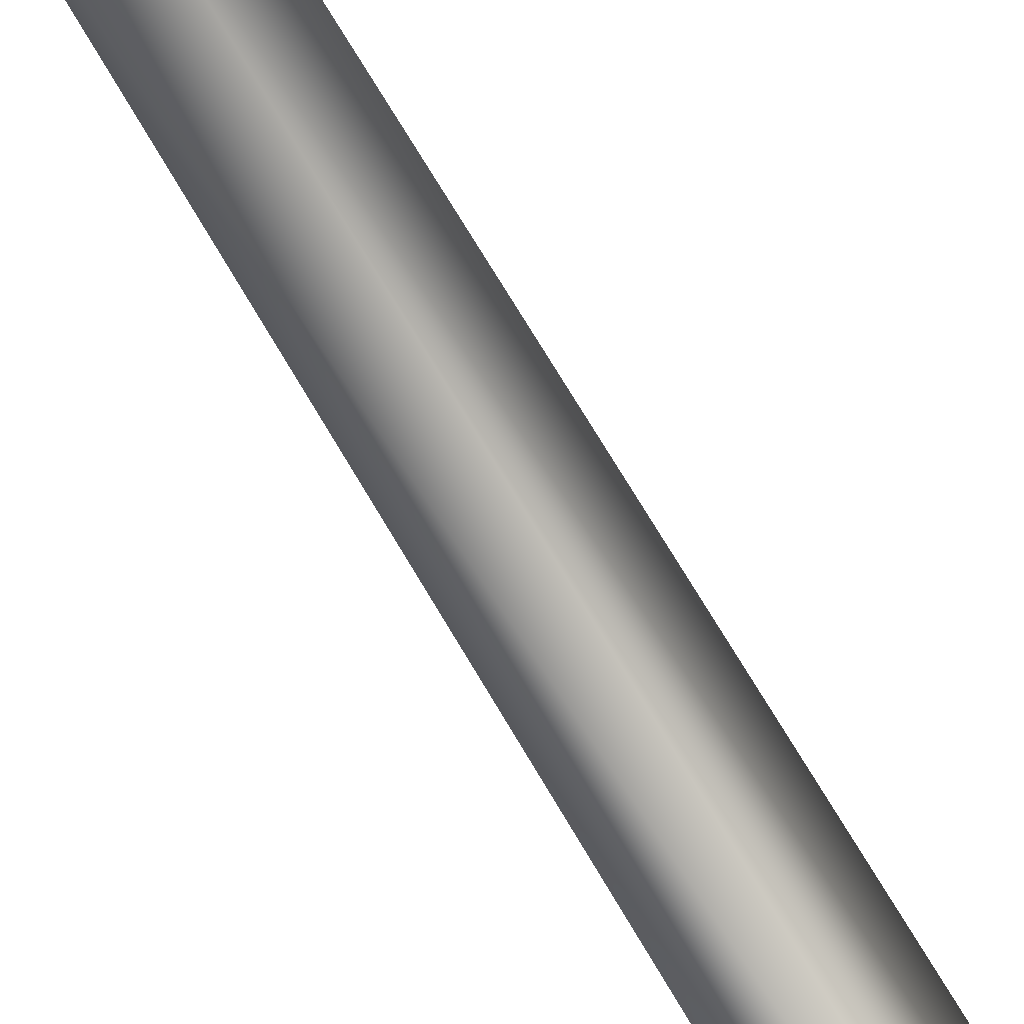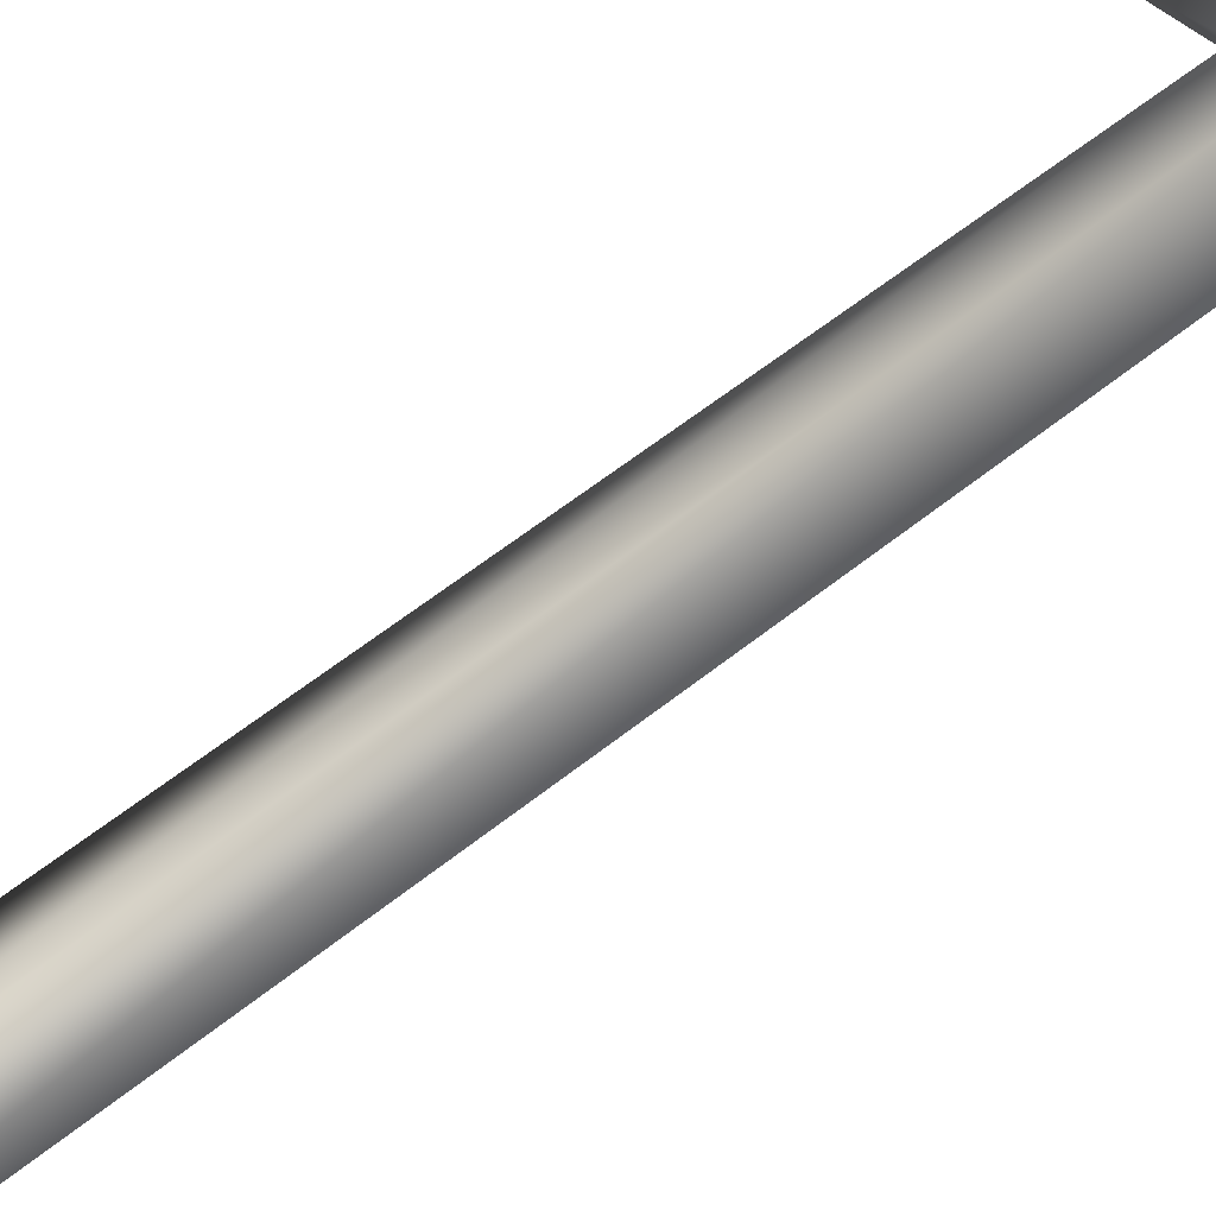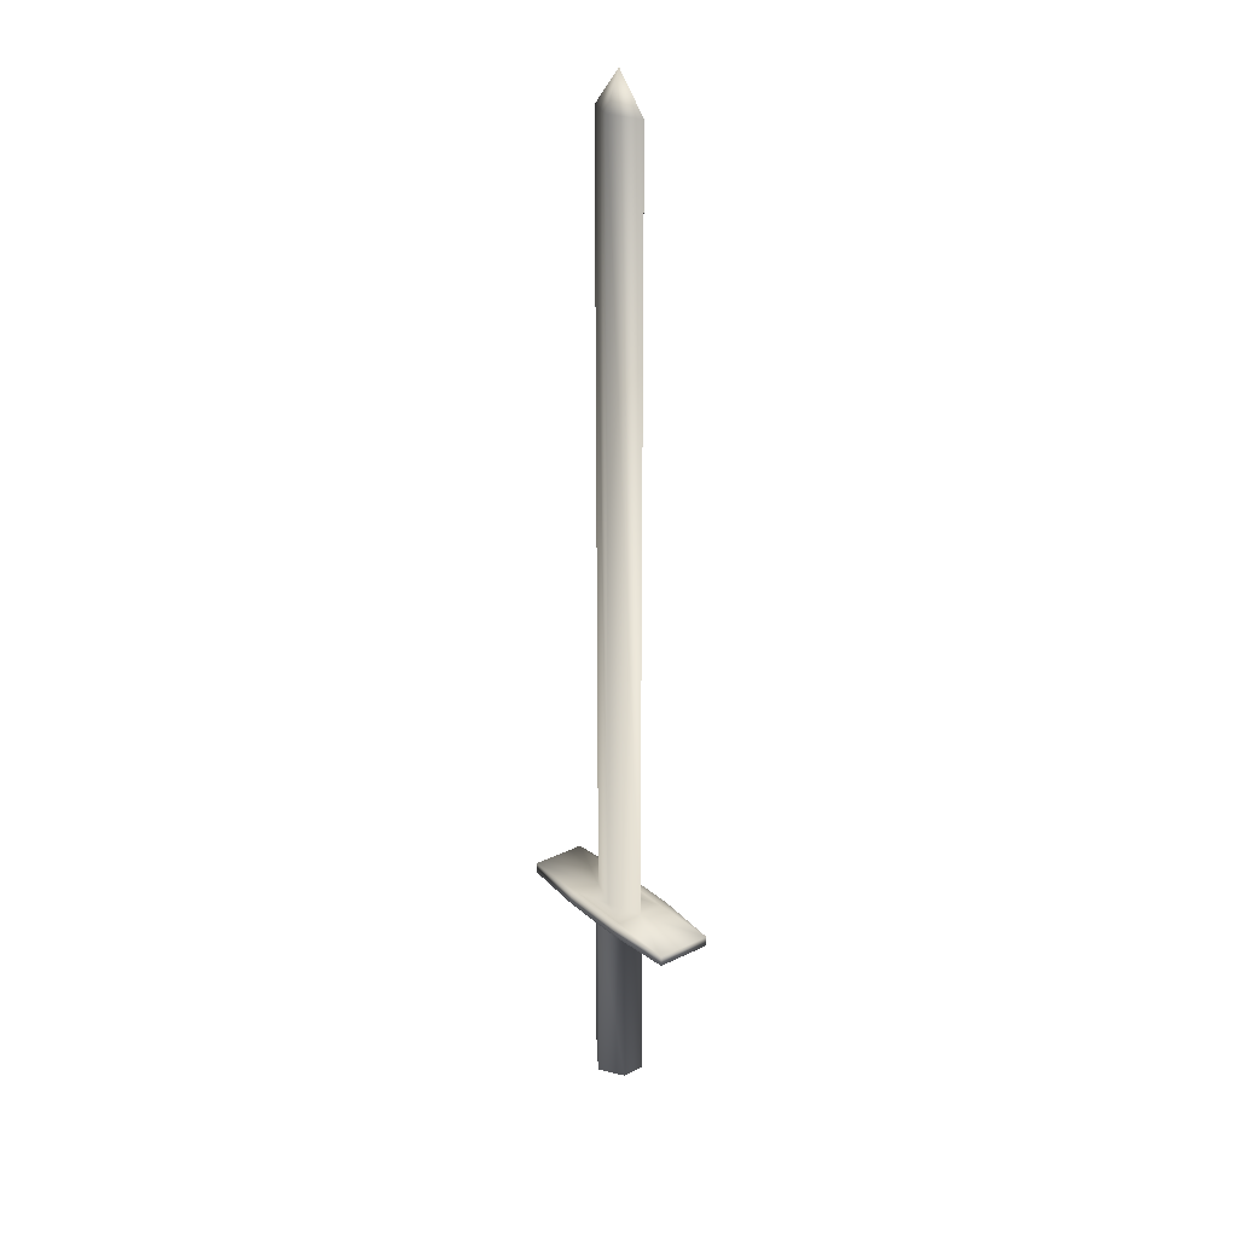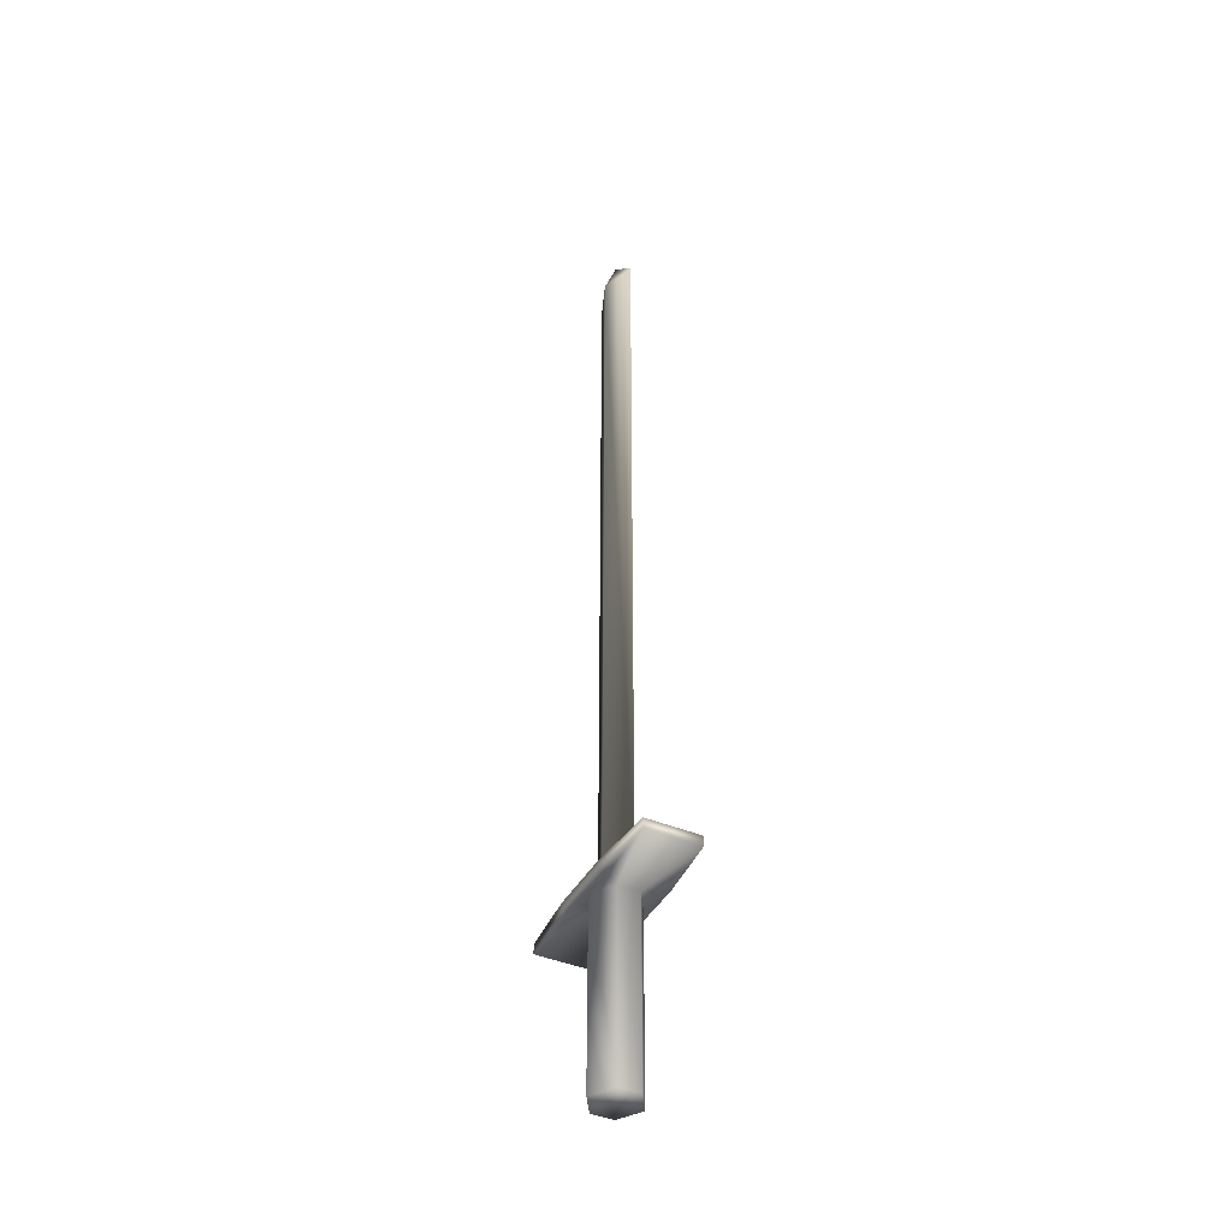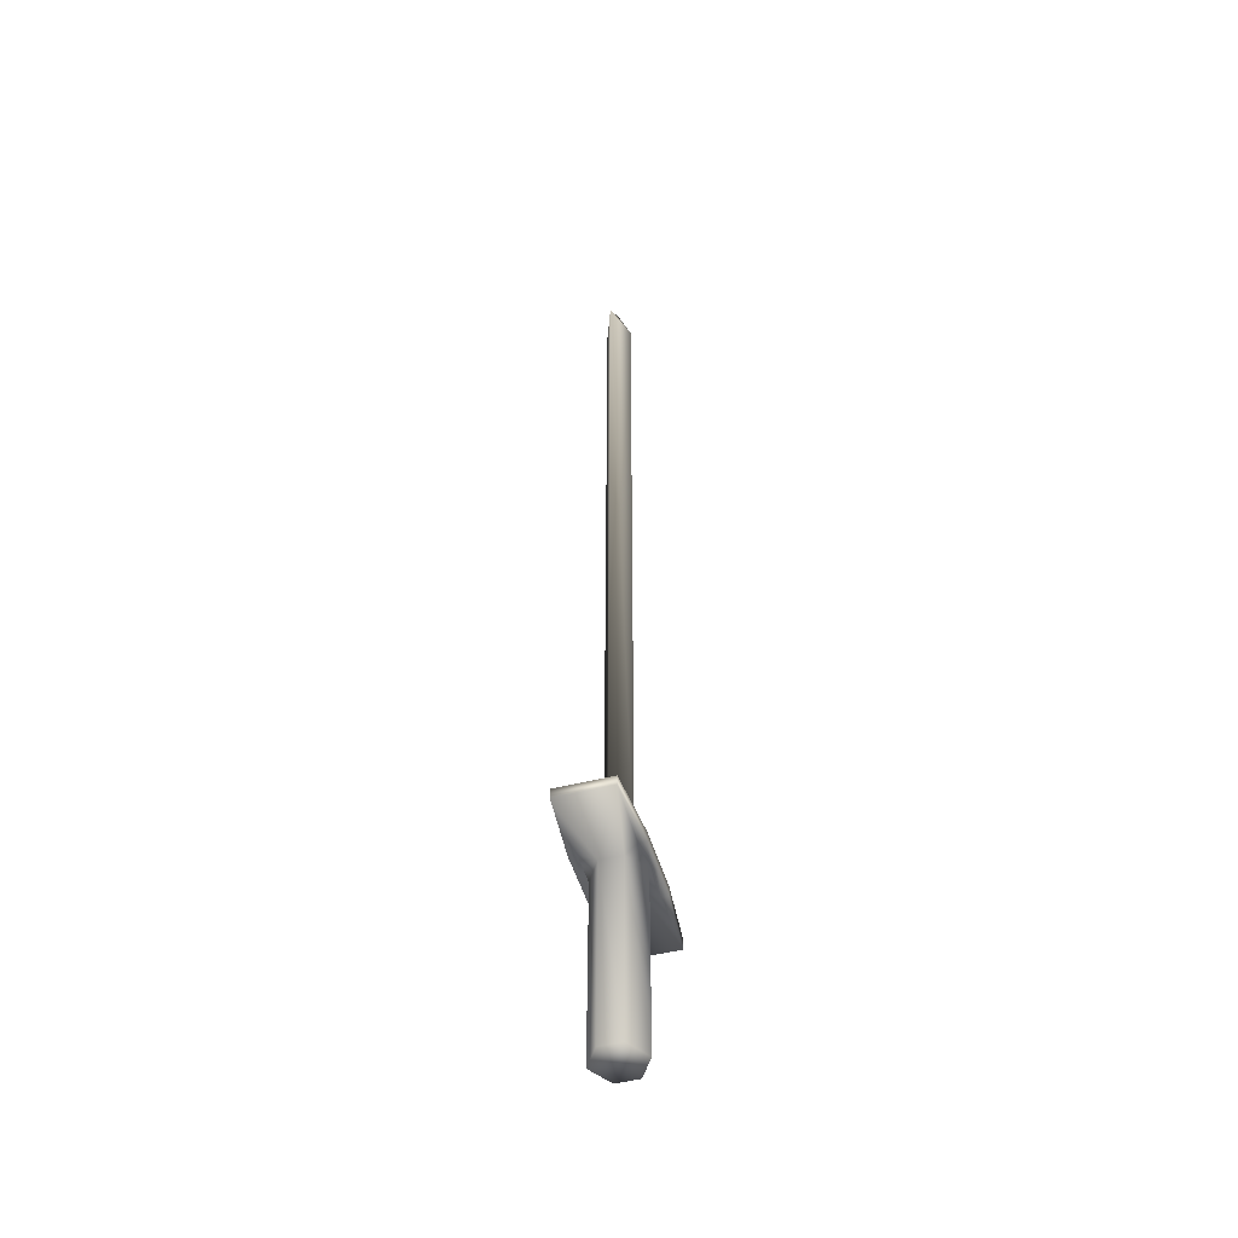
<metadata>
{"format":"obj","ext":"obj","renderer":"f3d","projection":"perspective","resolution":1024,"background":"white","views":[{"elev":61.7,"azim":151.3,"up":"+Z"},{"elev":41.3,"azim":-137.0,"up":"+Z"},{"elev":26.2,"azim":52.8,"up":"+Y"},{"elev":-41.8,"azim":-116.8,"up":"+Y"},{"elev":-48.9,"azim":105.8,"up":"+Y"}]}
</metadata>
<code>
o Cube
v 0.4 0.3286 -0.1075
v 0.4 0.3686 0.1075
v 0.4 0.3286 0.1075
v -0.4 0.3286 -0.1075
v 0.09137 0.3286 -0.04347
v -0.09137 0.3286 -0.04347
v -0.09137 0.3286 0.04347
v 0.09137 0.3286 0.04347
v -0.1333 0.3686 0
v 0.1333 0.3686 0
v 0.09137 -0.4 -0.04347
v -0.09137 -0.4 -0.04347
v -0.09137 -0.4 0.04347
v 0.09137 -0.4 0.04347
v -0.1333 3.4 0
v 0.1333 3.4 0
v -0.1333 0.3286 -0.1
v -0.4 0.3286 0.1075
v -0.4 0.3686 -0.1075
v -0.1333 0.3686 0.1
v 0.1333 0.3286 0.1
v 0.1333 0.3686 -0.1
v 0.1333 0.3286 -0.1
v 0.1333 0.3686 0.1
v -0.1333 0.3286 0.1
v -0.1333 0.3686 -0.1
v -0.1333 0.3286 -0.13
v 0.4 0.3686 -0.1075
v -0.4 0.3686 0.1075
v -0.1333 0.3686 0.13
v 0.1333 0.3286 0.13
v 0.1333 0.3686 -0.13
v 0.1333 0.3286 -0.13
v 0.1333 0.3686 0.13
v -0.1333 0.3286 0.13
v -0.1333 0.3686 -0.13
v 0 0.3286 -0.1
v 0 0.3686 0.05141
v -0 0.3286 0.1
v -0 0.3686 -0.05141
v 0 -0.4 -0.1
v -0 -0.4 0.1
v 0 3.4 0.05141
v -0 3.4 -0.05141
v 0 0.3286 -0.1
v 0 0.3686 0.1
v -0 0.3286 0.1
v -0 0.3686 -0.1
v 0 0.3286 -0.13
v 0 0.3686 0.13
v -0 0.3286 0.13
v -0 0.3686 -0.13
v -0 3.543 0
f 9 19 29
f 39 21 47
f 29 4 18
f 1 8 5
f 28 3 1
f 18 7 25
f 6 4 17
f 6 18 4
f 6 13 7
f 8 3 21
f 38 20 46
f 28 10 2
f 41 14 42
f 8 11 5
f 7 42 39
f 5 41 37
f 9 44 40
f 10 43 38
f 2 24 34
f 17 49 45
f 1 23 33
f 10 28 22
f 19 9 26
f 40 22 48
f 1 5 23
f 37 17 45
f 9 29 20
f 2 10 24
f 30 18 35
f 32 1 33
f 4 36 27
f 49 32 33
f 2 31 3
f 51 30 35
f 20 50 46
f 18 25 35
f 20 29 30
f 21 51 47
f 21 3 31
f 19 26 36
f 22 28 32
f 17 4 27
f 22 52 48
f 48 36 26
f 47 35 25
f 46 34 24
f 31 50 51
f 27 52 49
f 5 45 23
f 40 26 9
f 45 33 23
f 38 15 9
f 40 16 10
f 44 15 53
f 37 12 6
f 39 14 8
f 12 42 13
f 38 24 10
f 7 47 25
f 15 43 53
f 43 16 53
f 16 44 53
f 39 8 21
f 29 19 4
f 1 3 8
f 28 2 3
f 6 7 18
f 6 12 13
f 38 9 20
f 41 11 14
f 8 14 11
f 7 13 42
f 5 11 41
f 9 15 44
f 10 16 43
f 17 27 49
f 40 10 22
f 37 6 17
f 30 29 18
f 32 28 1
f 4 19 36
f 49 52 32
f 2 34 31
f 51 50 30
f 20 30 50
f 21 31 51
f 22 32 52
f 48 52 36
f 47 51 35
f 46 50 34
f 31 34 50
f 27 36 52
f 5 37 45
f 40 48 26
f 45 49 33
f 38 43 15
f 40 44 16
f 37 41 12
f 39 42 14
f 12 41 42
f 38 46 24
f 7 39 47

</code>
